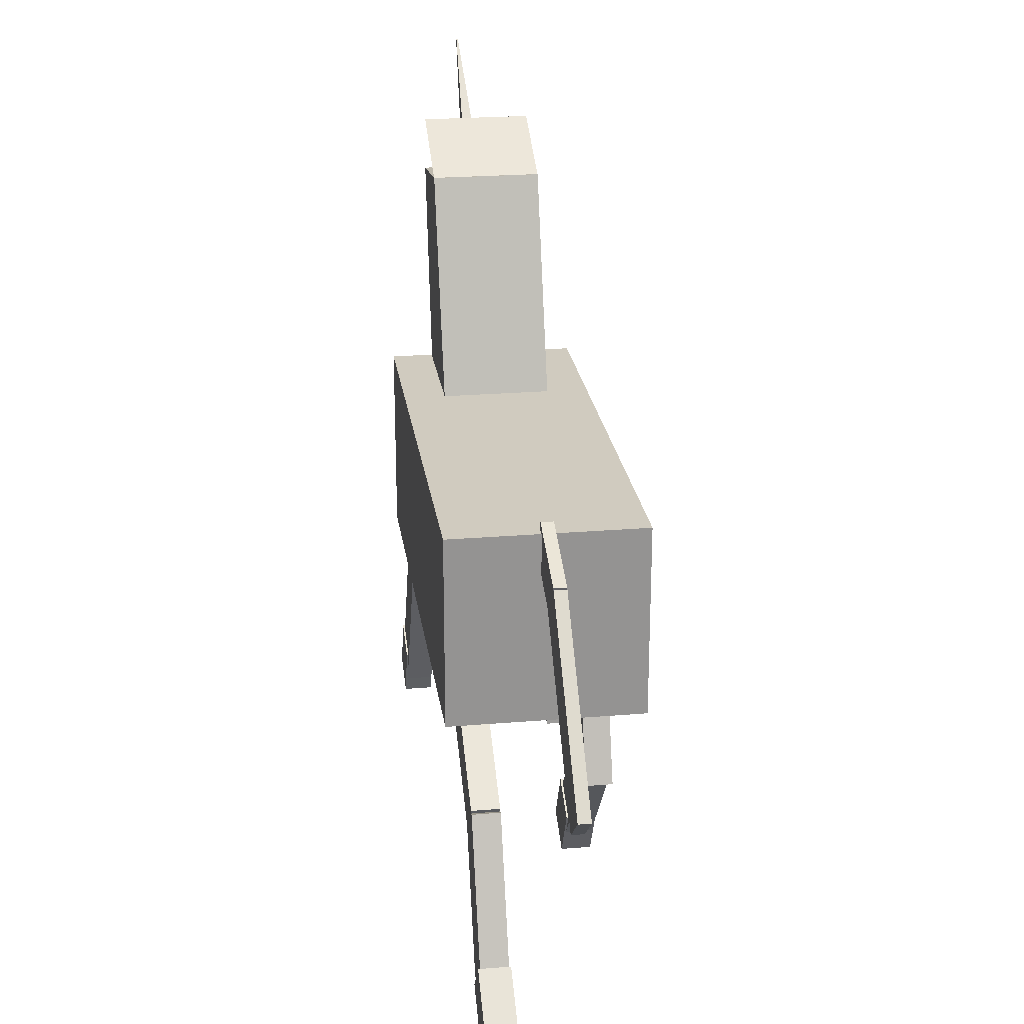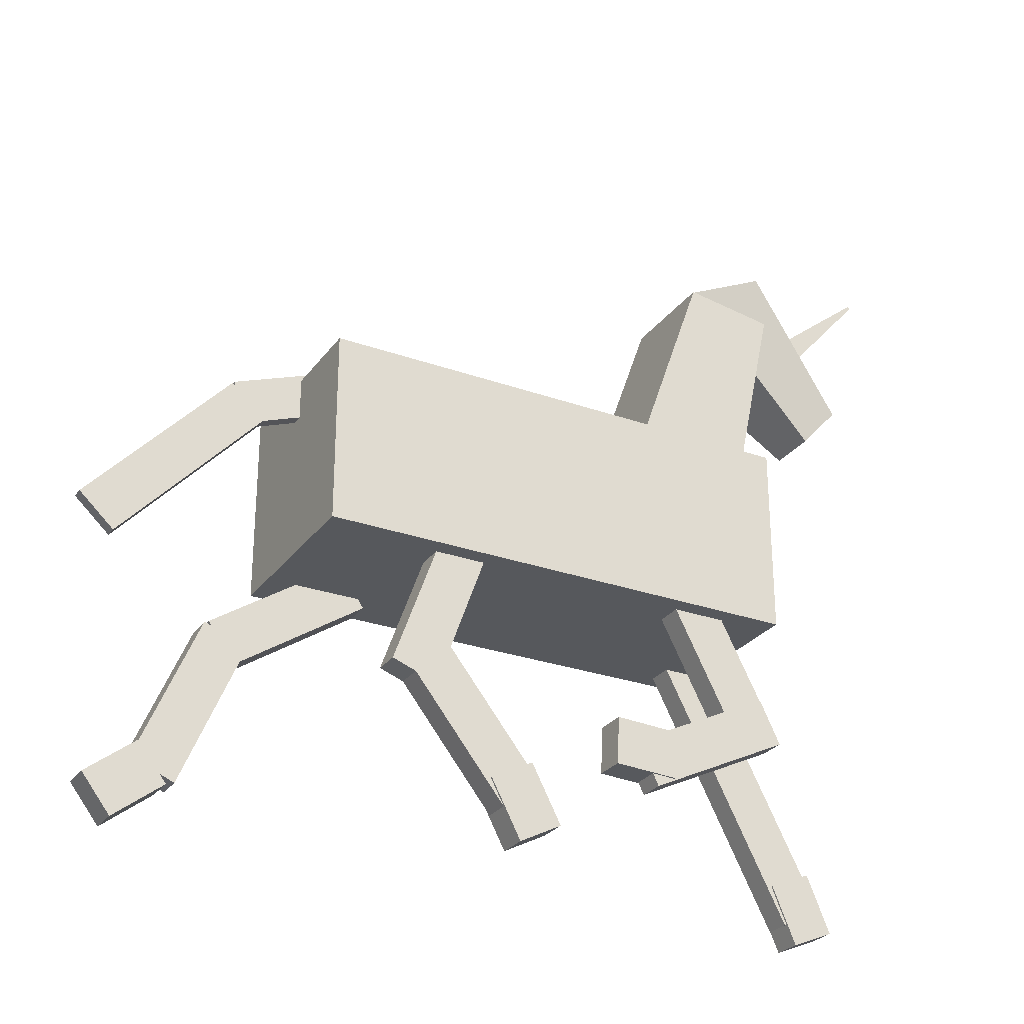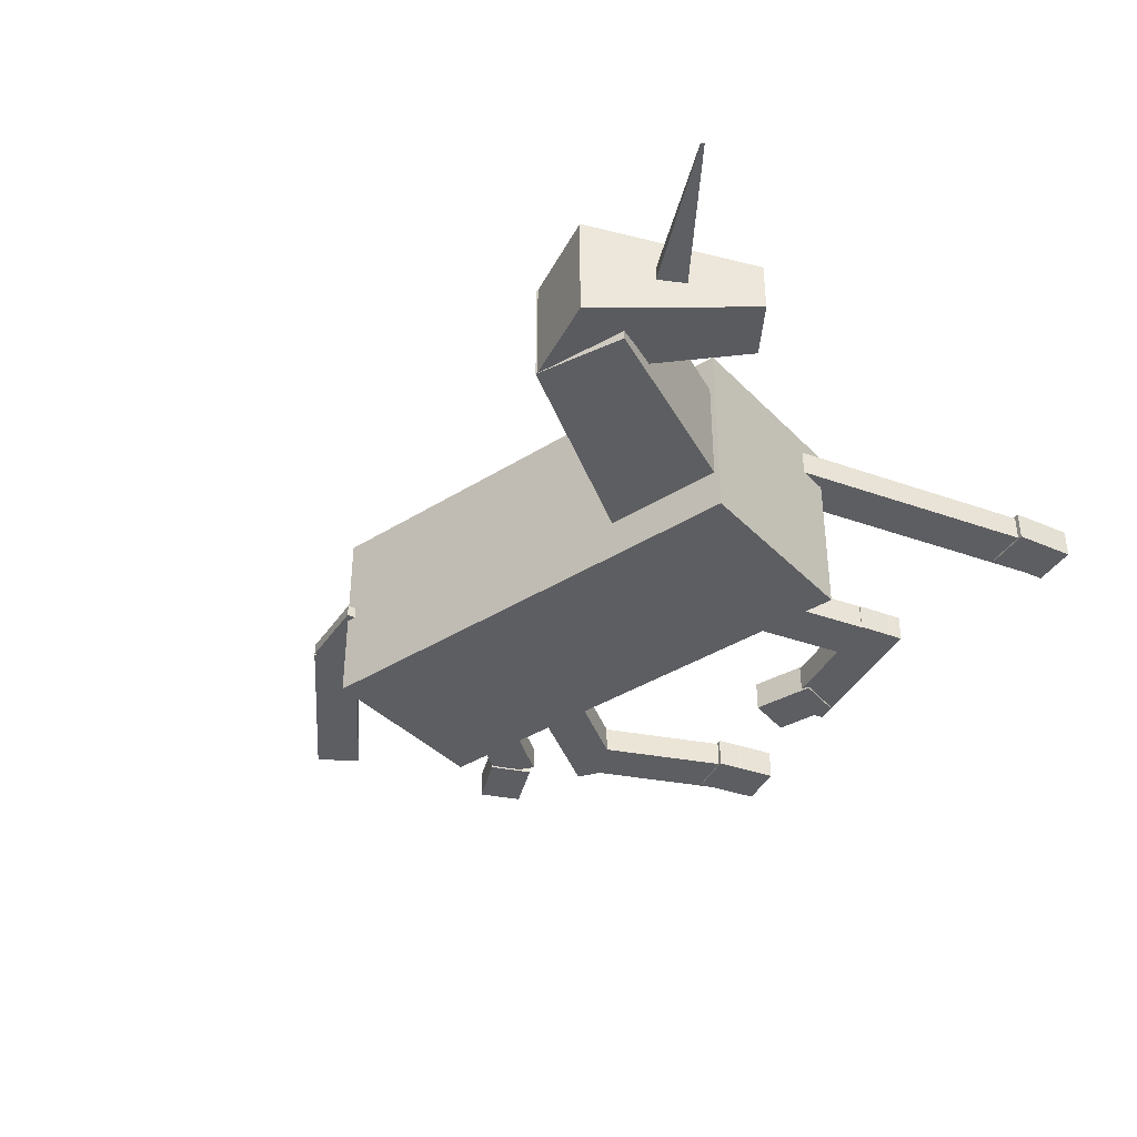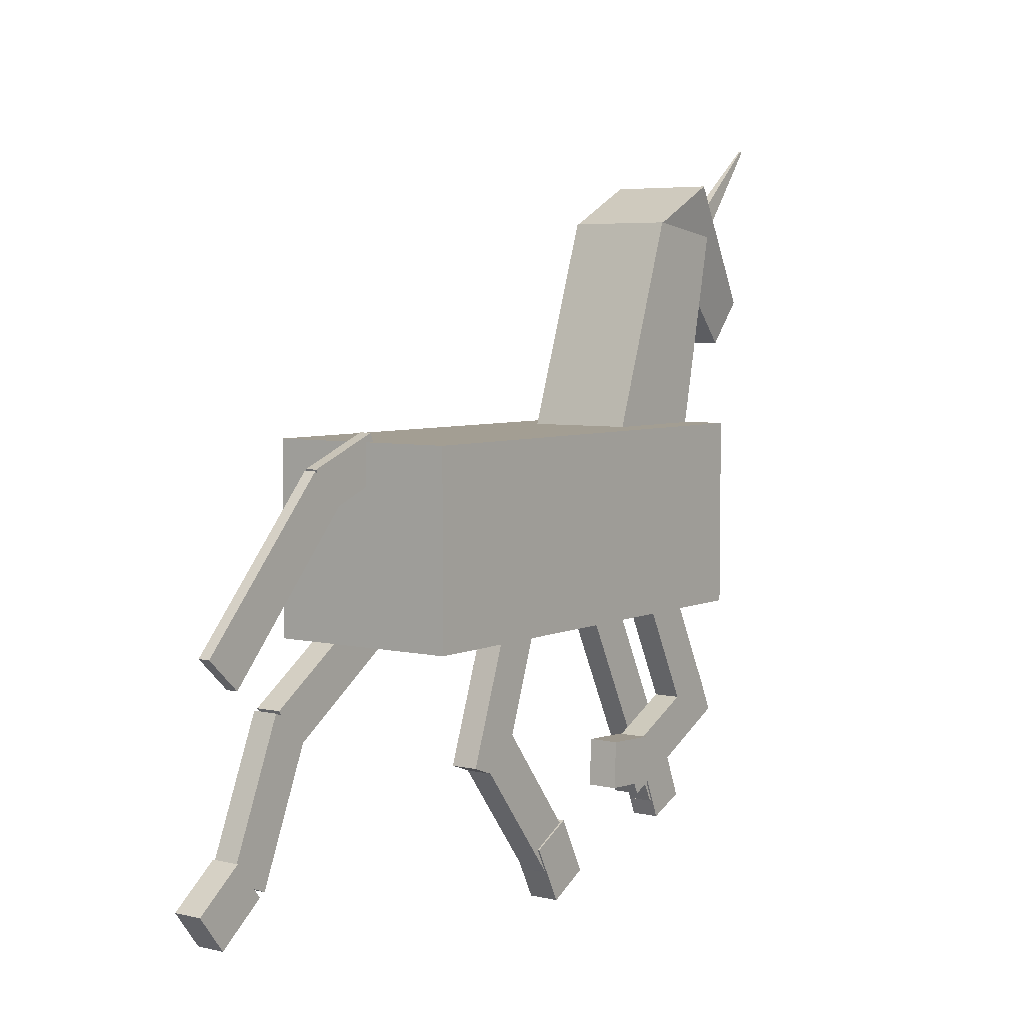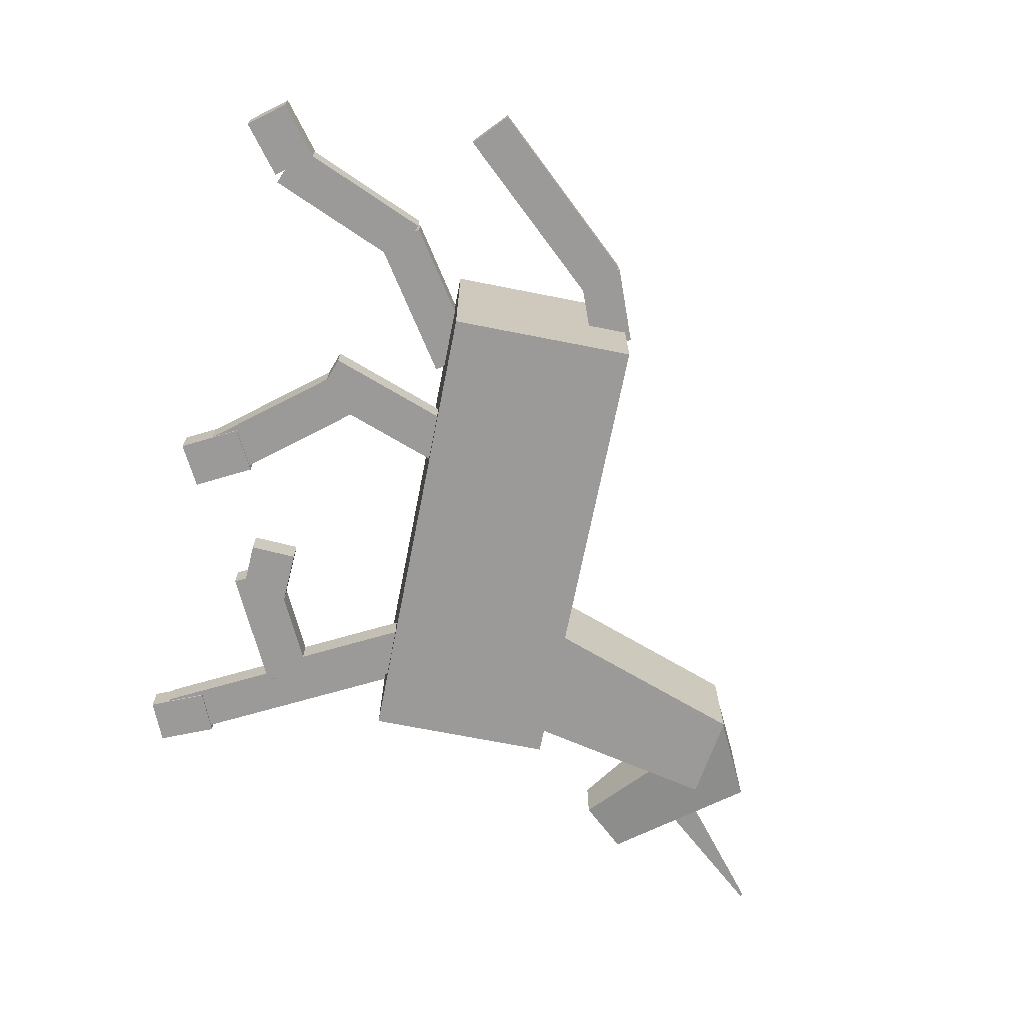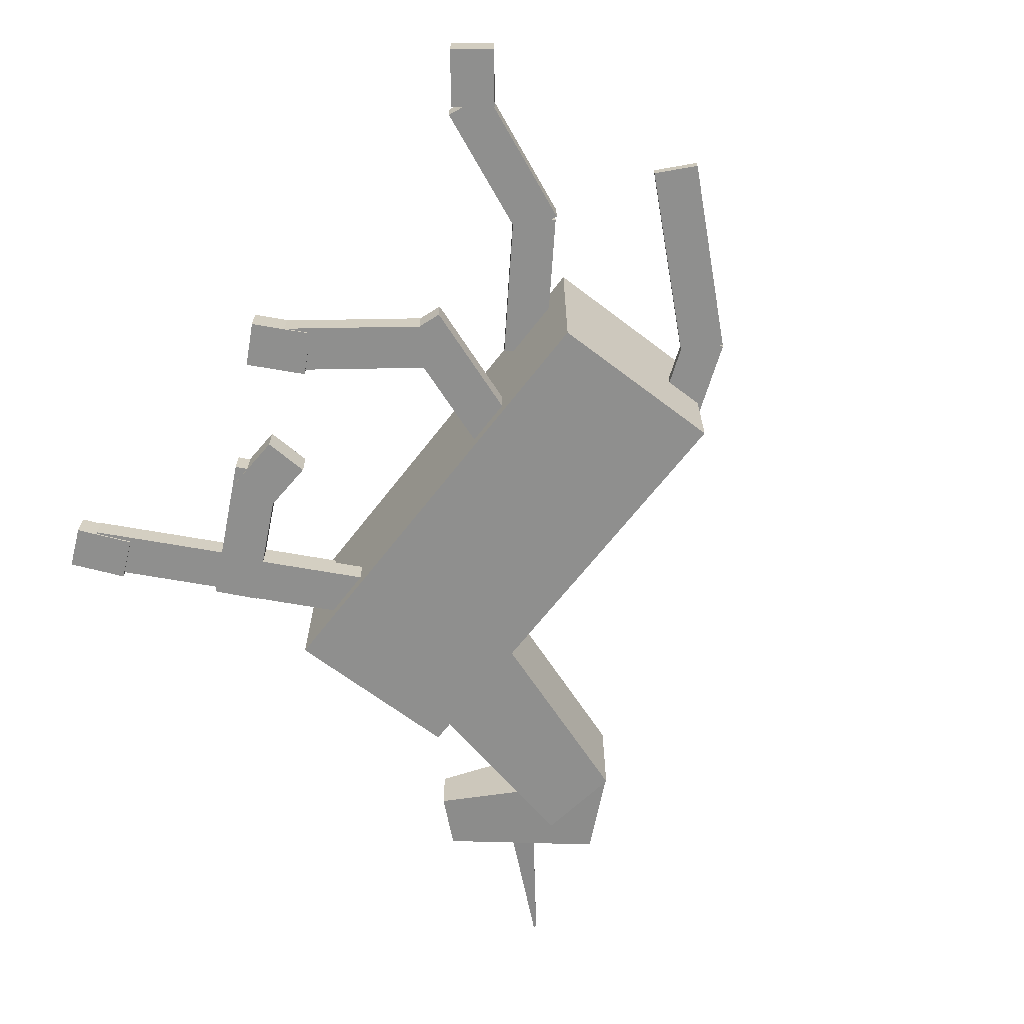
<metadata>
{"format":"obj","ext":"obj","renderer":"f3d","projection":"perspective","resolution":1024,"background":"white","views":[{"elev":23.7,"azim":82.1,"up":"+Y"},{"elev":-27.8,"azim":151.4,"up":"+Y"},{"elev":-38.5,"azim":-141.6,"up":"+Z"},{"elev":5.2,"azim":125.9,"up":"+Y"},{"elev":-69.5,"azim":78.8,"up":"+Z"},{"elev":-65.3,"azim":52.4,"up":"+Z"}]}
</metadata>
<code>
o Cube
v 0.646 1.034 -0.3176
v 0.646 0.3988 -0.3176
v 0.646 1.034 0.3176
v 0.646 0.3988 0.3176
v -0.9766 1.034 -0.3176
v -0.9766 0.3988 -0.3176
v -0.9766 1.034 0.3176
v -0.9766 0.3988 0.3176
v -1.433 -0.3784 0.1729
v -0.9607 0.5339 0.1729
v -1.433 -0.3784 0.2626
v -0.9607 0.5339 0.2626
v -1.293 -0.4509 0.1729
v -0.8208 0.4614 0.1729
v -1.293 -0.4509 0.2626
v -0.8208 0.4614 0.2626
v -0.9963 0.01725 -0.2575
v -0.7536 0.4855 -0.2575
v -0.9963 0.01725 -0.1679
v -0.7536 0.4855 -0.1679
v -0.8563 -0.05527 -0.2575
v -0.6137 0.413 -0.2575
v -0.8563 -0.05527 -0.1679
v -0.6137 0.413 -0.1679
v -0.9364 0.1383 -0.2575
v -0.4625 -0.0931 -0.2575
v -0.9364 0.1383 -0.1679
v -0.4625 -0.0931 -0.1679
v -1.006 -0.003368 -0.2575
v -0.5317 -0.2347 -0.2575
v -1.006 -0.003368 -0.1679
v -0.5317 -0.2347 -0.1679
v 0.2539 -0.04665 -0.2575
v 0.07627 0.4499 -0.2575
v 0.2539 -0.04665 -0.1679
v 0.07627 0.4499 -0.1679
v 0.4023 0.006451 -0.2575
v 0.2247 0.503 -0.2575
v 0.4023 0.006451 -0.1679
v 0.2247 0.503 -0.1679
v 0.3368 -0.005653 -0.2575
v 0.007838 -0.4179 -0.2575
v 0.3368 -0.005653 -0.1679
v 0.007838 -0.4179 -0.1679
v 0.2136 0.09268 -0.2575
v -0.1154 -0.3195 -0.2575
v 0.2136 0.09268 -0.1679
v -0.1154 -0.3195 -0.1679
v 0.7486 0.07659 0.1729
v 0.3107 0.3704 0.1729
v 0.7486 0.07659 0.2626
v 0.3107 0.3704 0.2626
v 0.8365 0.2075 0.1729
v 0.3985 0.5013 0.1729
v 0.8365 0.2075 0.2626
v 0.3985 0.5013 0.2626
v 0.8504 0.2021 0.1729
v 1.056 -0.2836 0.1729
v 0.8504 0.2021 0.2626
v 1.056 -0.2836 0.2626
v 0.7052 0.1407 0.1729
v 0.9107 -0.345 0.1729
v 0.7052 0.1407 0.2626
v 0.9107 -0.345 0.2626
v -0.9108 0.8141 0.1795
v -1.102 1.696 0.1795
v -0.9108 0.8141 -0.1795
v -1.102 1.696 -0.1795
v -0.5016 0.9027 0.1795
v -0.7974 1.741 0.1795
v -0.5016 0.9027 -0.1795
v -0.7974 1.741 -0.1795
v -0.797 1.737 0.1795
v -1.325 1.312 0.08435
v -0.797 1.737 -0.1795
v -1.325 1.312 -0.08435
v -1.077 1.877 0.1795
v -1.457 1.46 0.08435
v -1.077 1.877 -0.1795
v -1.457 1.46 -0.08435
v 1.232 0.3431 0.0204
v 0.7666 0.8536 0.0204
v 1.232 0.3431 -0.0204
v 0.7666 0.8536 -0.0204
v 1.348 0.4482 0.0204
v 0.8819 0.9588 0.0204
v 1.348 0.4482 -0.0204
v 0.8819 0.9588 -0.0204
v 0.8245 0.8273 0.0204
v 0.5687 0.9258 0.0204
v 0.8245 0.8273 -0.0204
v 0.5687 0.9258 -0.0204
v 0.8769 0.9635 0.0204
v 0.6212 1.062 0.0204
v 0.8769 0.9635 -0.0204
v 0.6212 1.062 -0.0204
v -1.257 1.591 0.02591
v -1.642 2.029 0.002581
v -1.257 1.591 -0.02591
v -1.642 2.029 -0.00258
v -1.184 1.667 0.02591
v -1.635 2.037 0.002581
v -1.184 1.667 -0.02591
v -1.635 2.037 -0.00258
v -1.474 -0.4557 0.1669
v -1.392 -0.2611 0.1669
v -1.474 -0.4557 0.2686
v -1.392 -0.2611 0.2686
v -1.328 -0.5168 0.1669
v -1.246 -0.3222 0.1669
v -1.328 -0.5168 0.2686
v -1.246 -0.3222 0.2686
v -0.5984 -0.04218 -0.2636
v -0.3876 -0.03134 -0.2636
v -0.5984 -0.04218 -0.1618
v -0.3876 -0.03134 -0.1618
v -0.5903 -0.1996 -0.2636
v -0.3795 -0.1888 -0.2636
v -0.5903 -0.1996 -0.1618
v -0.3795 -0.1888 -0.1618
v -0.1723 -0.4306 -0.2636
v -0.07417 -0.2437 -0.2636
v -0.1723 -0.4306 -0.1618
v -0.07417 -0.2437 -0.1618
v -0.03267 -0.5038 -0.2636
v 0.06542 -0.3169 -0.2636
v -0.03267 -0.5038 -0.1618
v 0.06542 -0.3169 -0.1618
v 1.036 -0.2315 0.1669
v 1.203 -0.3614 0.1669
v 1.036 -0.2315 0.2686
v 1.203 -0.3614 0.2686
v 0.9392 -0.3558 0.1669
v 1.106 -0.4856 0.1669
v 0.9392 -0.3558 0.2686
v 1.106 -0.4856 0.2686
f 1 5 7 3
f 4 3 7 8
f 8 7 5 6
f 6 2 4 8
f 2 1 3 4
f 6 5 1 2
f 9 11 12 10
f 11 15 16 12
f 15 13 14 16
f 13 9 10 14
f 11 9 13 15
f 16 14 10 12
f 17 19 20 18
f 19 23 24 20
f 23 21 22 24
f 21 17 18 22
f 19 17 21 23
f 24 22 18 20
f 25 27 28 26
f 27 31 32 28
f 31 29 30 32
f 29 25 26 30
f 27 25 29 31
f 32 30 26 28
f 33 35 36 34
f 35 39 40 36
f 39 37 38 40
f 37 33 34 38
f 35 33 37 39
f 40 38 34 36
f 41 43 44 42
f 43 47 48 44
f 47 45 46 48
f 45 41 42 46
f 43 41 45 47
f 48 46 42 44
f 49 51 52 50
f 51 55 56 52
f 55 53 54 56
f 53 49 50 54
f 51 49 53 55
f 56 54 50 52
f 57 59 60 58
f 59 63 64 60
f 63 61 62 64
f 61 57 58 62
f 59 57 61 63
f 64 62 58 60
f 65 66 68 67
f 67 68 72 71
f 71 72 70 69
f 69 70 66 65
f 67 71 69 65
f 72 68 66 70
f 73 74 76 75
f 75 76 80 79
f 79 80 78 77
f 77 78 74 73
f 75 79 77 73
f 80 76 74 78
f 81 82 84 83
f 83 84 88 87
f 87 88 86 85
f 85 86 82 81
f 83 87 85 81
f 88 84 82 86
f 89 90 92 91
f 91 92 96 95
f 95 96 94 93
f 93 94 90 89
f 91 95 93 89
f 96 92 90 94
f 97 98 100 99
f 99 100 104 103
f 103 104 102 101
f 101 102 98 97
f 99 103 101 97
f 104 100 98 102
f 105 107 108 106
f 107 111 112 108
f 111 109 110 112
f 109 105 106 110
f 107 105 109 111
f 112 110 106 108
f 113 115 116 114
f 115 119 120 116
f 119 117 118 120
f 117 113 114 118
f 115 113 117 119
f 120 118 114 116
f 121 123 124 122
f 123 127 128 124
f 127 125 126 128
f 125 121 122 126
f 123 121 125 127
f 128 126 122 124
f 129 131 132 130
f 131 135 136 132
f 135 133 134 136
f 133 129 130 134
f 131 129 133 135
f 136 134 130 132

</code>
